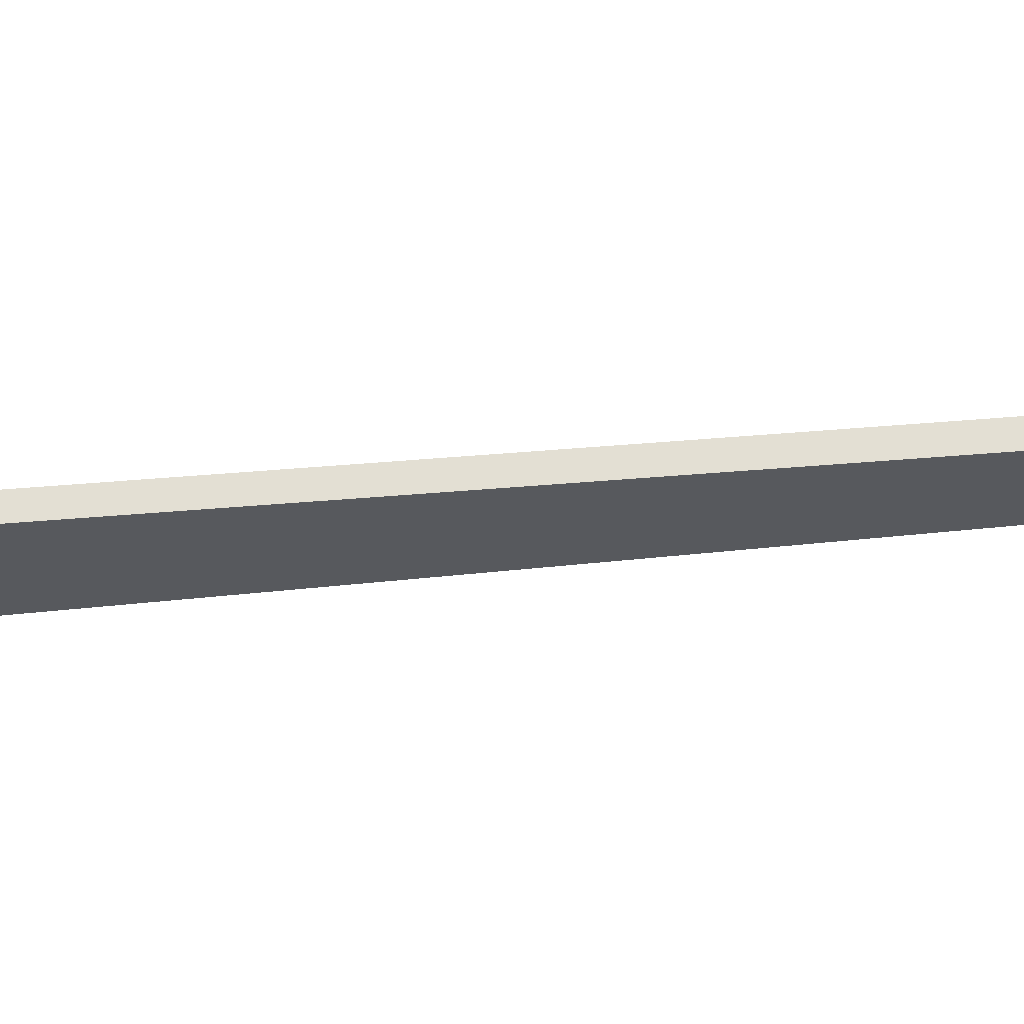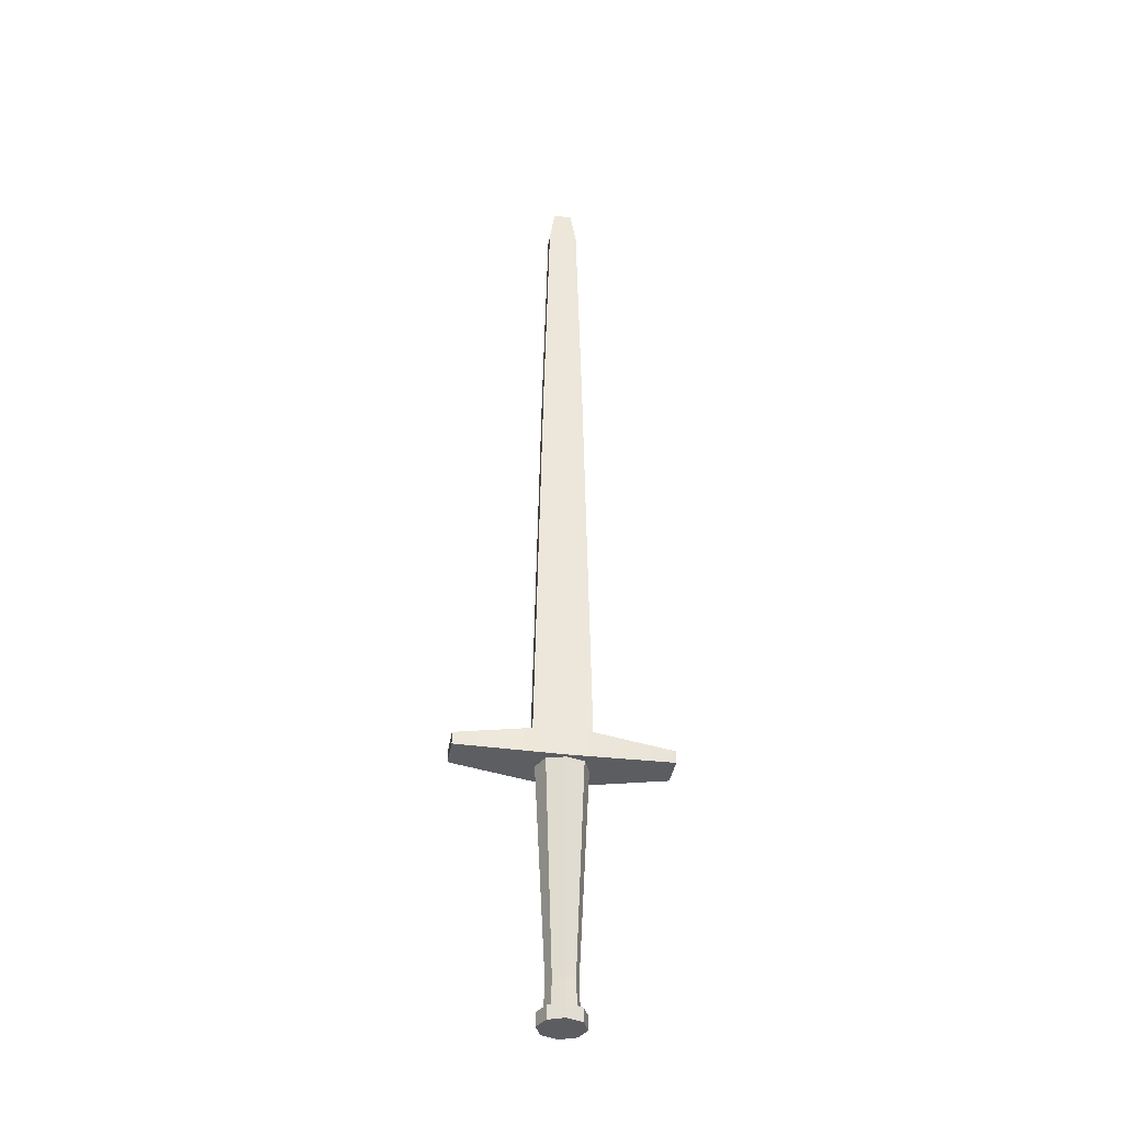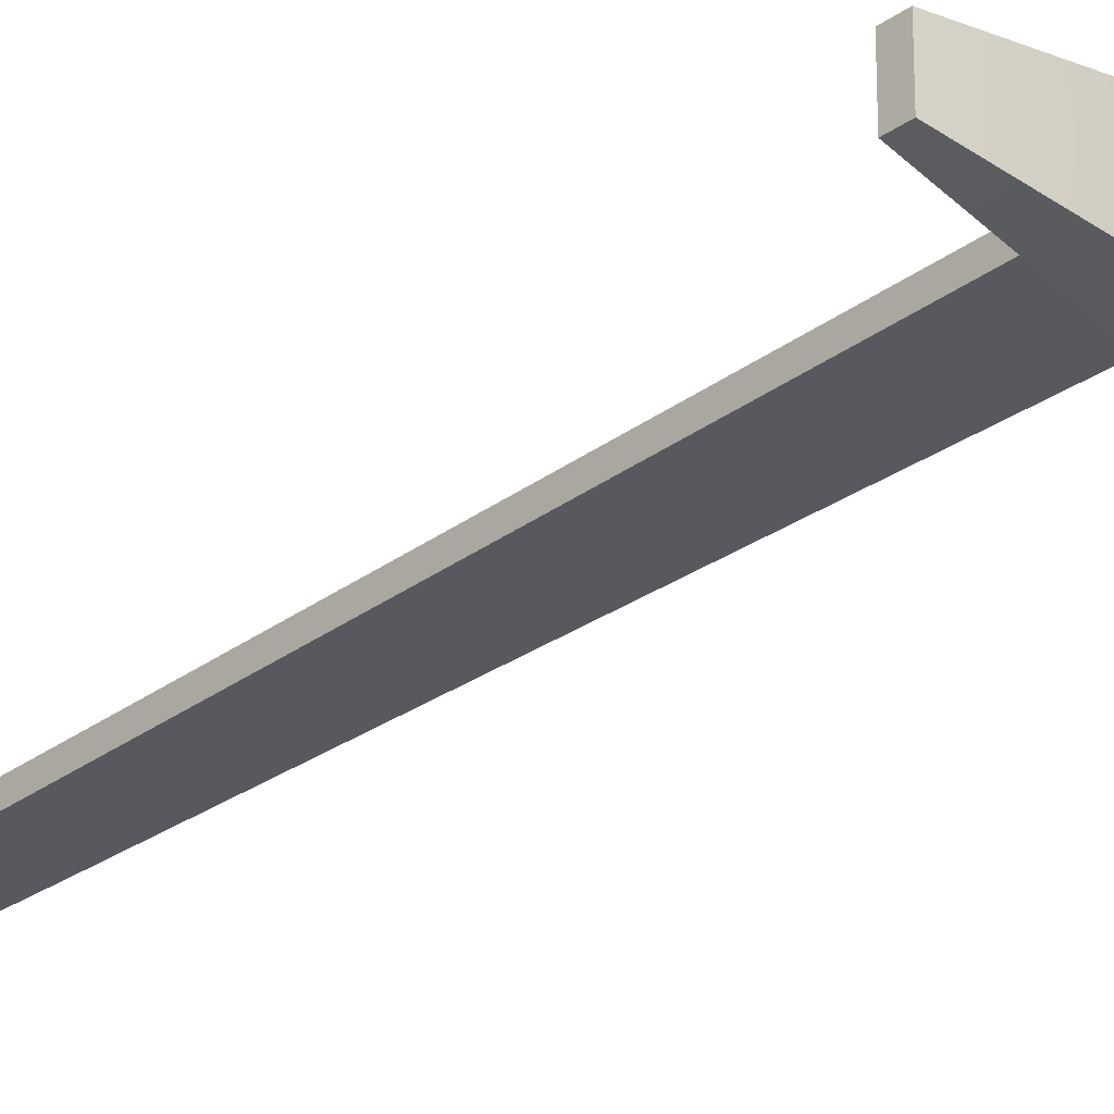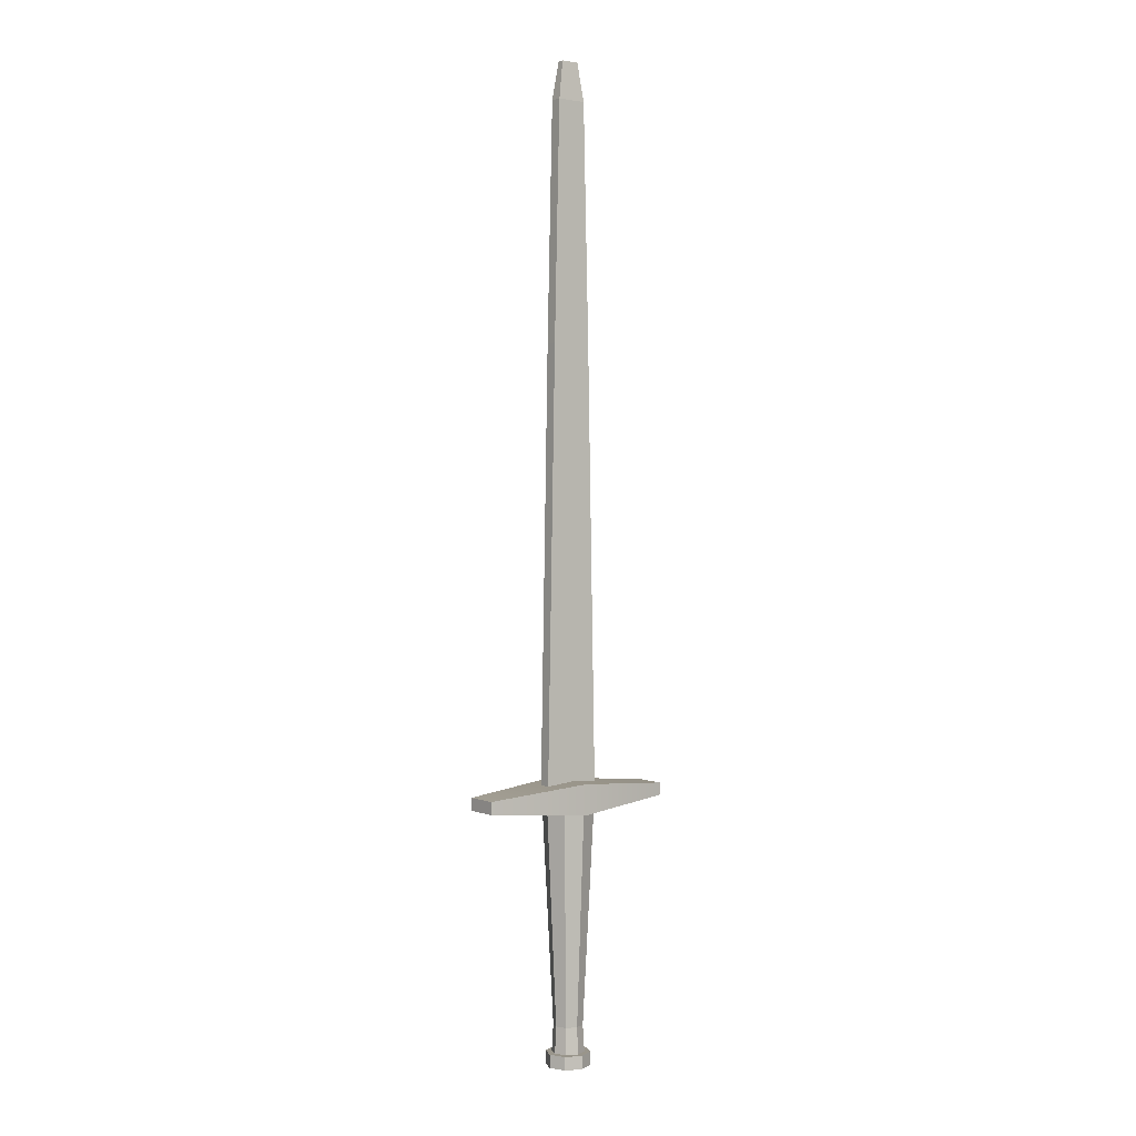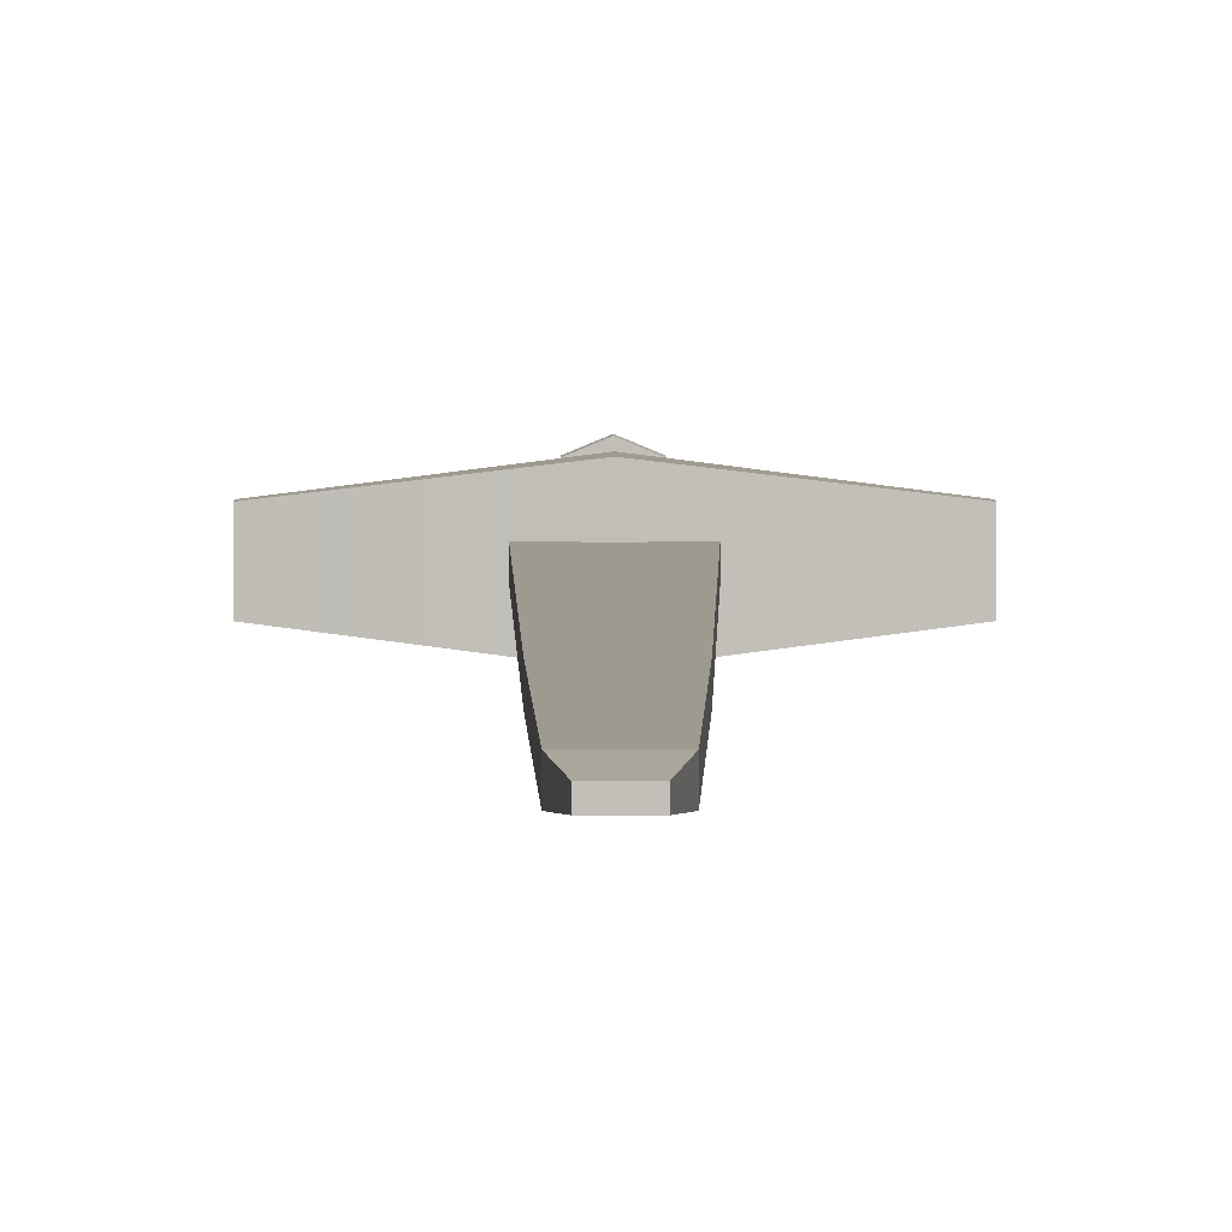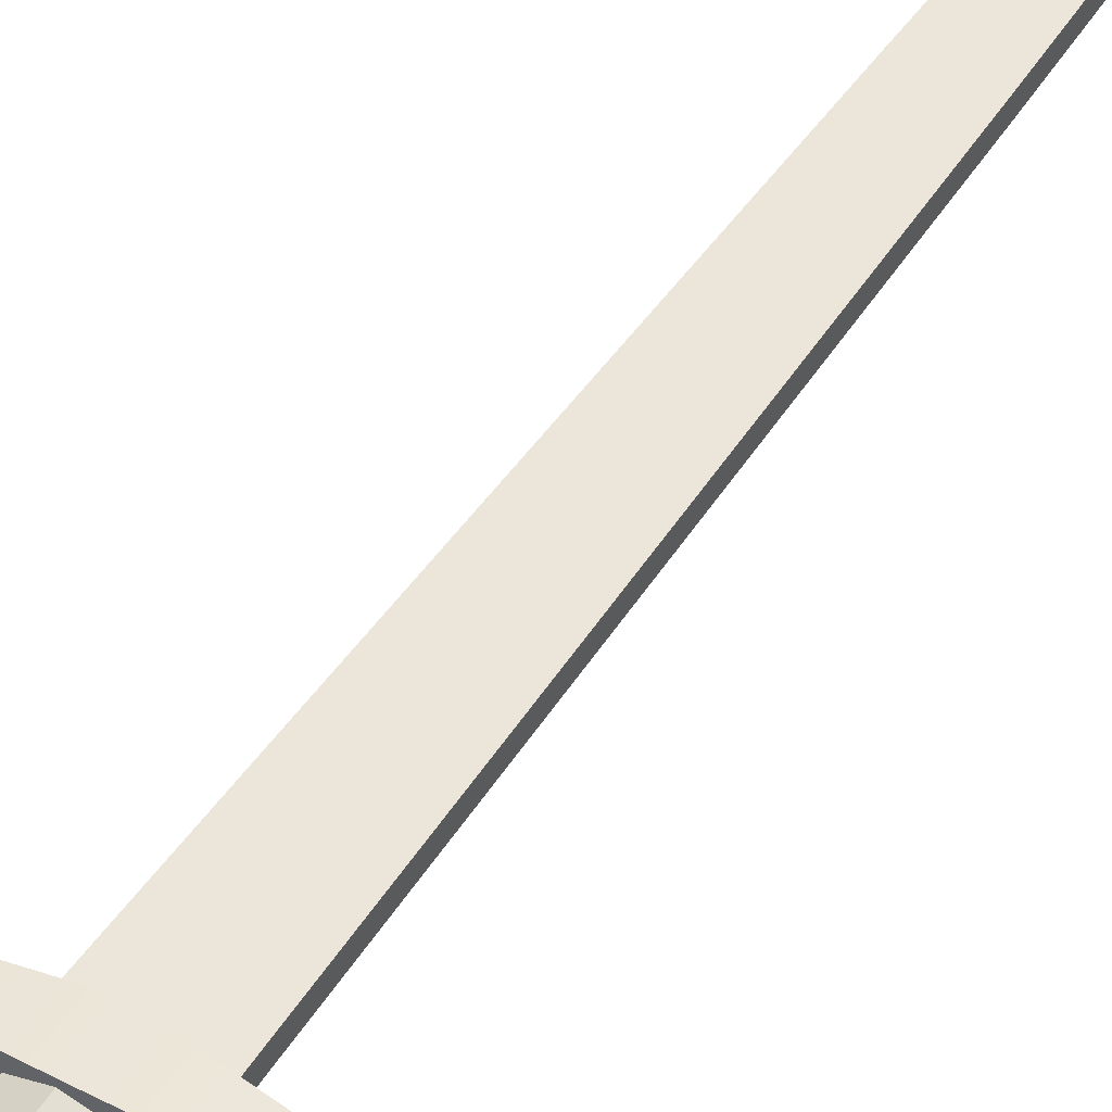
<metadata>
{"format":"obj","ext":"obj","renderer":"f3d","projection":"perspective","resolution":1024,"background":"white","views":[{"elev":-29.4,"azim":99.3,"up":"+Z"},{"elev":-37.1,"azim":170.7,"up":"+Y"},{"elev":-30.3,"azim":-44.2,"up":"+Z"},{"elev":2.2,"azim":142.6,"up":"+Y"},{"elev":3.9,"azim":179.9,"up":"+Z"},{"elev":46.9,"azim":31.3,"up":"+Z"}]}
</metadata>
<code>
g default
v 0.179 1.741 -0.179
v 0 1.741 -0.2531
v -0.179 1.741 -0.179
v -0.2531 1.741 0
v -0.179 1.741 0.179
v 0 1.741 0.2531
v 0.179 1.741 0.179
v 0.2531 1.741 0
v 0.3169 5.615 -0.3169
v 0 5.615 -0.4482
v -0.3169 5.615 -0.3169
v -0.4482 5.615 0
v -0.3169 5.615 0.3169
v 0 5.615 0.4482
v 0.3169 5.615 0.3169
v 0.4482 5.615 0
v 0 5.615 0
v 0.198 1.284 -0.198
v 0 1.284 -0.2801
v -0.198 1.284 -0.198
v -0.2801 1.284 0
v -0.198 1.284 0.198
v 0 1.284 0.2801
v 0.198 1.284 0.198
v 0.2801 1.284 0
v 0 1.055 0
v 0.2746 1.284 -0.2746
v 0 1.284 -0.3883
v 0.2746 1.055 -0.2746
v 0 1.055 -0.3883
v -0.2746 1.284 -0.2746
v -0.2746 1.055 -0.2746
v -0.3883 1.284 0
v -0.3883 1.055 0
v -0.2746 1.284 0.2746
v -0.2746 1.055 0.2746
v -0 1.284 0.3883
v 0 1.055 0.3883
v 0.2746 1.284 0.2746
v 0.2746 1.055 0.2746
v 0.3883 1.284 -0
v 0.3883 1.055 0
v -1.791 5.536 0.2811
v 1.791 5.536 0.2811
v -1.791 5.75 0.2811
v 1.791 5.75 0.2811
v -1.791 5.75 -0.2811
v 1.791 5.75 -0.2811
v -1.791 5.536 -0.2811
v 1.791 5.536 -0.2811
v 0 5.38 0.5
v 0 5.906 0.5
v 0 5.906 -0.5
v 0 5.38 -0.5
v -0.5 5.575 0.09985
v 0.5 5.575 0.09985
v -0.3526 13.29 0.09985
v 0.3526 13.29 0.09985
v -0.3526 13.29 -0.09985
v 0.3526 13.29 -0.09985
v -0.5 5.575 -0.09985
v 0.5 5.575 -0.09985
v 0.2544 17.33 0.09985
v 0.2544 17.33 -0.09985
v -0.2544 17.33 -0.09985
v -0.2544 17.33 0.09985
v 0.1552 17.98 0.05423
v 0.1552 17.98 -0.05423
v -0.1552 17.98 -0.05423
v -0.1552 17.98 0.05423
g Longsword
f 1 2 10 9
f 2 3 11 10
f 3 4 12 11
f 4 5 13 12
f 5 6 14 13
f 6 7 15 14
f 7 8 16 15
f 8 1 9 16
f 9 10 17
f 10 11 17
f 11 12 17
f 12 13 17
f 13 14 17
f 14 15 17
f 15 16 17
f 16 9 17
f 2 1 18 19
f 3 2 19 20
f 4 3 20 21
f 5 4 21 22
f 6 5 22 23
f 7 6 23 24
f 8 7 24 25
f 1 8 25 18
f 28 27 29 30
f 31 28 30 32
f 33 31 32 34
f 35 33 34 36
f 37 35 36 38
f 39 37 38 40
f 41 39 40 42
f 27 41 42 29
f 19 18 27 28
f 26 30 29
f 20 19 28 31
f 26 32 30
f 21 20 31 33
f 26 34 32
f 22 21 33 35
f 26 36 34
f 23 22 35 37
f 26 38 36
f 24 23 37 39
f 26 40 38
f 25 24 39 41
f 26 42 40
f 18 25 41 27
f 26 29 42
f 43 51 52 45
f 45 52 53 47
f 47 53 54 49
f 49 54 51 43
f 44 50 48 46
f 49 43 45 47
f 51 44 46 52
f 53 52 46 48
f 54 53 48 50
f 51 54 50 44
f 55 56 58 57
f 59 60 62 61
f 61 62 56 55
f 56 62 60 58
f 61 55 57 59
f 67 68 69 70
f 58 60 64 63
f 60 59 65 64
f 59 57 66 65
f 57 58 63 66
f 63 64 68 67
f 64 65 69 68
f 65 66 70 69
f 66 63 67 70

</code>
